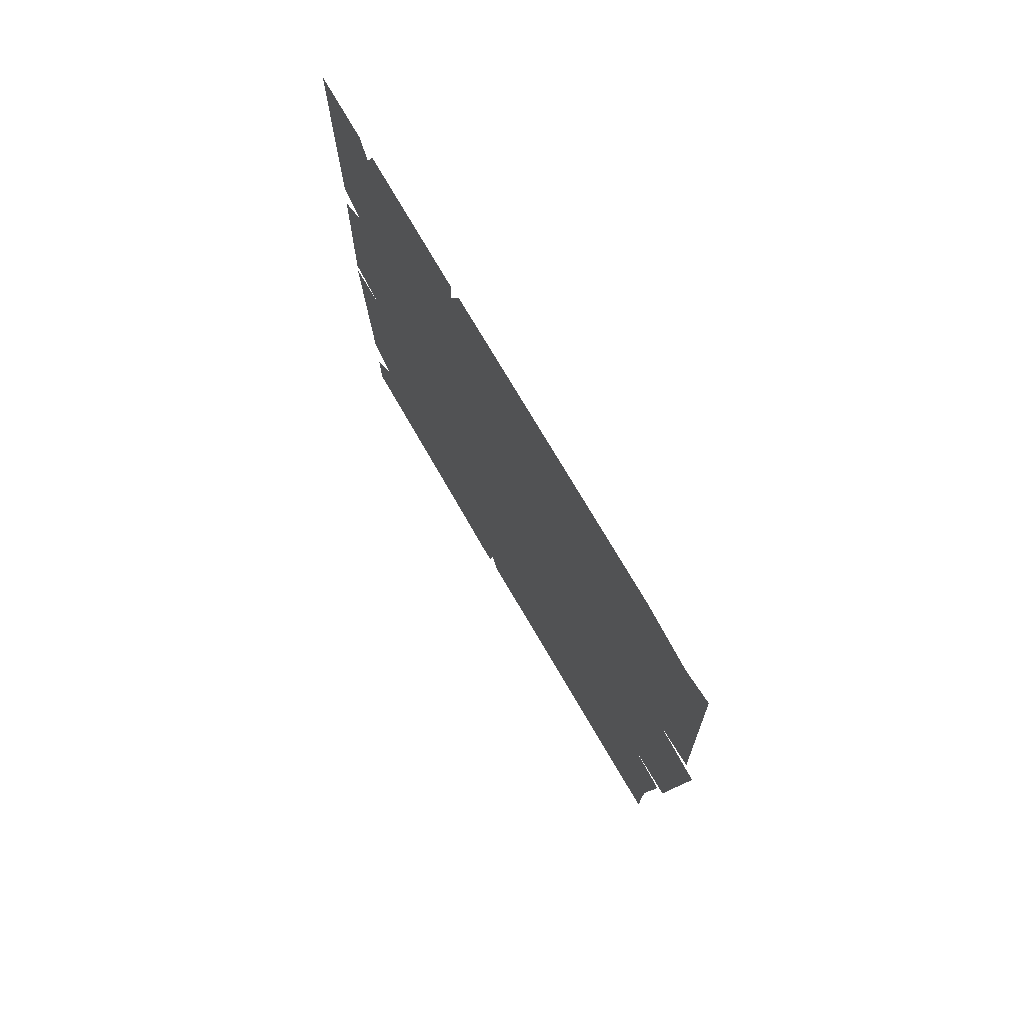
<metadata>
{"format":"obj","ext":"obj","renderer":"f3d","projection":"perspective","resolution":1024,"background":"white","views":[{"elev":77.2,"azim":-120.4,"up":"+Z"}]}
</metadata>
<code>
v -0.7031 0 2.086
v -0.8047 0 2.102
v -0.7422 0 1.914
v -0.6641 0 1.938
v -0.7578 0 1.773
v -0.7188 0 1.773
v -0.6875 0 1.727
v -0.7188 0 1.719
v -0.7109 0 1.68
v -0.7422 0 1.672
v -0.6797 0 1.648
v -0.7031 0 1.633
v -0.6719 0 1.609
v -0.7031 0 1.602
v -0.5781 0 1.516
v -0.6172 0 1.516
v -0.5781 0 1.477
v -0.6094 0 1.477
v -0.6172 0 1.414
v -0.6484 0 1.43
v -0.6406 0 1.367
v -0.6719 0 1.367
v -0.6172 0 1.336
v -0.6406 0 1.312
v -0.5547 0 1.266
v -0.5859 0 1.258
v -0.5547 0 1.227
v -0.6016 0 1.195
v -0.5703 0 1.188
v -0.6094 0 1.164
v -0.5156 0 1.086
v -0.625 0 1.125
v -0.5156 0 1.047
v -0.4609 0 1.07
v -0.5 0 1.016
v -0.4297 0 1.031
v -0.4609 0 0.9922
v -0.6172 0 1.047
v -0.5625 0 1.023
v 0.4375 0 1.047
v 0.4609 0 1.102
v 0.4062 0 1.148
v 0.375 0 1.109
v 0.5234 0 1.047
v 0.5625 0 1.062
v 0.5469 0 1.016
v 0.5859 0 1.016
v 0.5391 0 0.9766
v 0.5781 0 0.9609
v 0.5547 0 0.9531
v 0.6562 0 0.9297
v 0.625 0 0.9062
v 0.7266 0 0.8594
v 0.6953 0 0.8359
v 0.7969 0 0.7734
v 0.8359 0 0.6719
v 0.8672 0 0.6797
v 0.8828 0 0.6484
v 0.9453 0 0.7031
v 0.9297 0 0.6719
v 1 0 0.6641
v 0.9766 0 0.6484
v 1.047 0 0.5703
v 1.023 0 0.5625
v 1.102 0 0.4688
v 1.062 0 0.4688
v 1.086 0 0.3594
v 1.062 0 0.3672
v 1.047 0 0.2969
v 1.016 0 0.3047
v 1.039 0 0.2734
v 1.008 0 0.2812
v 1.062 0 0.2344
v 1.031 0 0.2344
v 1.078 0 0.1406
v 1.031 0 0.1406
v 1.039 0 0.05469
v 1.016 0 0.0625
v 1 0 -0.01562
v 0.9688 0 -0.007812
v 0.9922 0 -0.07812
v 0.9609 0 -0.07031
v 0.9609 0 -0.1328
v 0.9453 0 -0.1094
v 0.8828 0 -0.1562
v 0.8906 0 -0.125
v 0.8438 0 -0.1328
v 0.8516 0 -0.1016
v 0.8125 0 -0.125
v 0.8047 0 -0.1016
v 0.7812 0 -0.1797
v 0.7578 0 -0.1562
v 0.7109 0 -0.2734
v 0.6797 0 -0.2578
v 0.6641 0 -0.2891
v 0.6328 0 -0.2812
v 0.6094 0 -0.3672
v 0.5938 0 -0.3438
v 0.5312 0 -0.3594
v 0.4844 0 -0.3359
v 0.4531 0 -0.375
v 0.4141 0 -0.3828
v 0.3906 0 -0.4141
v 0.375 0 -0.4219
v 0.375 0 -0.3906
v 0.3516 0 -0.4531
v 0.3438 0 -0.4219
v 0.3203 0 -0.4688
v 0.3047 0 -0.4531
v 0.3047 0 -0.5078
v 0.2578 0 -0.5156
v 0.2266 0 -0.5859
v 0.1797 0 -0.5703
v 0.1953 0 -0.6016
v 0.1719 0 -0.6094
v 0.1875 0 -0.625
v 0.1562 0 -0.6328
v 0.1484 0 -0.6094
v 0.1328 0 -0.6328
v 0.1719 0 -0.7109
v 0.1406 0 -0.7109
v 0.1328 0 -0.75
v 0.1016 0 -0.7422
v 0.1328 0 -0.8125
v 0.1094 0 -0.8047
v 0.1172 0 -0.8438
v 0.09375 0 -0.8359
v 0.1328 0 -0.8828
v 0.09375 0 -0.8906
v 0.08594 0 -0.9375
v 0.0625 0 -0.9141
v 0.09375 0 -0.9844
v 0.03125 0 -0.9219
v 0.04688 0 -1.031
v -0.01562 0 -0.9531
v 0.007812 0 -1.023
v -0.01562 0 -1
v -0.07031 0 -1.062
v -0.09375 0 -1.039
v -0.1172 0 -1.125
v -0.1562 0 -1.109
v -0.1953 0 -1.148
v -0.1484 0 -1.164
v -0.03906 0 -1.156
v -0.03125 0 -1.203
v 0.04688 0 -1.211
v 0.0625 0 -1.25
v 0.04688 0 -1.281
v 0.1328 0 -1.305
v 0.1016 0 -1.375
v 0.1562 0 -1.43
v 0.1172 0 -1.523
v 0.07031 0 -1.492
v 0.04688 0 -1.562
v 0.01562 0 -1.523
v -0.07031 0 -1.555
v -0.0625 0 -1.523
v -0.1016 0 -1.523
v -0.1562 0 -1.57
v -0.1562 0 -1.531
v -0.1797 0 -1.555
v -0.07812 0 -1.445
v -0.1016 0 -1.477
v -0.1172 0 -1.445
v -0.09375 0 -1.375
v -0.0625 0 -1.367
v -0.1328 0 -1.352
v -0.1172 0 -1.32
v -0.2031 0 -1.328
v -0.1719 0 -1.297
v -0.1953 0 -1.25
v -0.1719 0 -1.242
v -0.2578 0 -1.109
v -0.2578 0 -1.148
v -0.3516 0 -1.164
v -0.3516 0 -1.211
v -0.4297 0 -1.242
v -0.4062 0 -1.297
v -0.4297 0 -1.297
v -0.4062 0 -1.367
v -0.4375 0 -1.367
v -0.4531 0 -1.422
v -0.4609 0 -1.398
v -0.5391 0 -1.43
v -0.5312 0 -1.398
v -0.6172 0 -1.43
v -0.7578 0 -1.547
v -0.7656 0 -1.492
v -0.8672 0 -1.57
v -0.8984 0 -1.516
v -0.9375 0 -1.562
v -1.023 0 -1.547
v -0.9922 0 -1.484
v -1.086 0 -1.516
v -1.055 0 -1.609
v -1.109 0 -1.586
v -0.5547 0 -1.352
v -0.5859 0 -1.344
v -0.5391 0 -1.289
v -0.5391 0 -1.258
v -0.4688 0 -1.273
v -1.117 0 -1.016
v -1.234 0 -0.9297
v -1.242 0 -1.219
v -0.9688 0 -1.016
v -0.9766 0 -1.273
v -0.8359 0 -1.008
v -0.8125 0 -1.195
v -0.7734 0 -0.9297
v -0.75 0 -1.078
v -0.7969 0 -0.6875
v -0.4766 0 -1.008
v -0.3594 0 -0.9922
v -0.3281 0 -0.9141
v -0.3672 0 -0.8359
v -0.8828 0 -0.6172
v -0.2812 0 -0.6719
v -0.2422 0 -0.4688
v -1.078 0 -0.6094
v -1.188 0 -0.4375
v -1.156 0 -0.3047
v -0.1328 0 -0.4609
v 0.08594 0 -0.2031
v -1.219 0 -0.125
v 0.1719 0 -0.07812
v -1.164 0 0.02344
v -0.007812 0 -0.02344
v -1.219 0 0.1094
v -0.07812 0 0.09375
v -1.242 0 0.375
v -0.0625 0 0.2812
v -1.172 0 0.4062
v -0.1719 0 0.4688
v -0.4922 0 0.5391
v -1.086 0 0.5781
v -0.6406 0 0.6406
v -0.7578 0 0.6562
v -1.164 0 0.6641
v -1.219 0 0.75
v -1.141 0 0.8516
v -0.8203 0 0.9297
v -1.242 0 0.9219
v -0.8359 0 1.258
v -1.234 0 1.469
v -1.125 0 1.492
v -0.7422 0 1.484
v -1.203 0 1.656
v -0.7891 0 1.625
v -1.117 0 1.805
v -0.7656 0 1.719
v -0.8125 0 1.789
v -1.219 0 2.008
v -0.7891 0 1.906
v -0.8594 0 2.047
v -1.055 0 2.086
v 0.03125 0 -0.5
v 0.125 0 -0.4375
v 0.1016 0 -0.03125
v -0.3672 0 0.5391
v 0.3672 0 -1.586
v 0.4531 0 -1.578
v 0.4219 0 -1.531
v 0.3516 0 -1.508
v 0.2969 0 -1.523
v 0.3438 0 -1.453
v 0.3359 0 -1.406
v 0.4219 0 -1.398
v 0.3906 0 -1.43
v 0.4922 0 -1.492
v 0.4453 0 -1.477
v -0.0625 0 -1.656
v -0.1562 0 -1.766
v -0.1172 0 -1.875
v -0.05469 0 -1.953
v 0.03125 0 -1.625
v 0.1719 0 -1.641
v -0.01562 0 -1.945
v 0.02344 0 -1.961
v 0.03906 0 -1.984
v 0.1016 0 -1.953
v 0.2578 0 -1.609
v 0.1641 0 -1.914
v 0.3828 0 -1.656
v 0.5781 0 -1.695
v 0.4766 0 -1.617
v 0.7422 0 -2.07
v 0.75 0 -1.938
v 0.6172 0 -1.664
v 0.7656 0 -1.844
v 0.6641 0 -1.672
v 0.8125 0 -1.75
v 0.8359 0 -1.711
v 0.875 0 -1.773
v 0.7812 0 -2
v 0.6172 0 0.7422
v 0.6562 0 0.6719
v 0.6797 0 0.75
v 0.7422 0 0.7266
v 0.7266 0 0.6797
v 0.2344 0 -2.016
v 0.2656 0 -2.117
v 0.3359 0 1.531
v 0.3906 0 1.656
v 0.2656 0 1.781
v 0.2812 0 1.492
v 0.3516 0 1.492
v 0.3125 0 1.984
v -1.266 0 2.047
v -1.25 0 1.492
v 0.2656 0 1.375
v 0.2656 0 1.281
v 0.2891 0 1.344
v -1.25 0 1.062
v 0.3047 0 1.133
v 1.062 0 1.07
v 0.375 0 1.242
v 0.3438 0 1.188
v 0.5391 0 1.344
v 0.5547 0 1.414
v 1.023 0 1.195
v 0.9297 0 1.43
v 0.4141 0 1.547
v 1.055 0 1.547
v 0.7109 0 1.609
v 0.4219 0 1.586
v 0.6172 0 1.703
v 0.4609 0 1.641
v 0.4062 0 1.688
v 0.6641 0 1.82
v 0.5312 0 1.805
v 0.3984 0 1.75
v 0.4688 0 1.852
v 0.8047 0 1.648
v 1.055 0 1.727
v 0.9062 0 1.805
v 1.016 0 1.805
v 1.18 0 1.5
v 1.258 0 1.43
v 1.258 0 1.898
v 1.172 0 1.859
v 1.102 0 1.797
v 1.102 0 1.727
v 1.078 0 1.625
v 1.102 0 1.531
v 1.148 0 0.9922
v 1.172 0 -1.68
v 1.203 0 -0.3984
v 1.203 0 -0.3359
v 1.188 0 0.7891
v 1.336 0 0.5938
v 1.375 0 -0.1875
v -1.102 0 -1.68
v 1.016 0 -1.773
v 1.172 0 -1.734
v 1.086 0 -1.781
v -1.25 0 0.6328
v -1.188 0 -0.75
v -1.258 0 -1.703
v -1.336 0 -1.992
v -1.375 0 -0.875
v 0.875 0 -1.797
v 0.9453 0 -1.867
v -1.031 0 -1.773
v 0.7891 0 -1.844
v -0.3984 0 -1.844
v -0.2734 0 -1.867
v -0.2344 0 -1.867
v -0.1484 0 -1.883
v 0.1719 0 -1.938
v 0.2578 0 -2.141
v 0.7344 0 -2.094
v 0.7734 0 -2.078
v 0.8047 0 -2
v -0.1016 0 -1.953
v 0.02344 0 -2.016
v 0.07031 0 -2
v 1.039 0 -2.07
v 0.9844 0 -2.039
v 0.9141 0 -2.07
v -0.75 0 -1.844
v -0.6484 0 -1.914
v -0.5156 0 -1.922
v -0.875 0 -1.891
v -1.039 0 -1.844
v 0.8047 0 -1.938
v 0.9453 0 -1.922
v 0.875 0 -1.844
v 0.8281 0 -1.859
v 0.8828 0 -2.039
v 0.9297 0 -2.016
v -1.508 0 0.5078
v -1.414 0 -0.6406
v -1.438 0 0.7344
v -1.414 0 2.031
v 1.203 0 -1.609
v 1.391 0 -0.4766
v 1.352 0 -1.445
v 0.2734 0 2.039
v -1.031 0 2.109
v 1.352 0 1.359
v 1.352 0 1.984
v 1.086 -0.007812 1.852
v 1 -0.007812 2.078
v 0.4609 -0.007812 2.078
v 0.4609 -0.007812 1.852
v 1.391 -0.007812 0.9375
v -1.5 -0.007812 0.7031
v 1.234 -0.007812 0.7891
v -1.273 -0.007812 0.6328
v 1.43 -0.007812 -0.2656
v 1.391 -0.007812 0.6328
v 0.3281 -0.007812 2.078
v -1.008 -0.007812 2.156
v -1.32 -0.007812 2.102
v -1.461 -0.007812 2.156
v -1.578 -0.007812 0.5625
v 1.227 -0.007812 -0.3438
v -1.195 -0.007812 -0.7656
v 1.438 -0.007812 -0.3906
v -1.445 -0.007812 -0.8203
v 1.391 -0.007812 -1.477
v -1.406 -0.007812 -1.453
v 1.234 -0.007812 -1.625
v -1.406 -0.007812 -1.836
v 0.1641 -0.007812 -1.93
v 1.391 -0.007812 -1.852
v 0.2266 -0.007812 -2.18
v 1.391 -0.007812 -2.078
v -1.492 -0.007812 -0.7109
v -1.406 -0.007812 -2.062
v 0.1016 -0.007812 -2.133
v 1.43 -0.007812 2.117
v 1.133 -0.007812 2.117
v 1.086 -0.007812 1.977
v 1.438 -0.007812 0.8984
v 0.4219 -0.007812 1.969
v -1.547 -0.007812 0.6797
v 1.312 -0.007812 0.7969
v -1.336 -0.007812 0.6328
v 1.484 -0.007812 -0.2734
v 1.453 -0.007812 0.6719
v 1.031 -0.007812 2.125
v 0.4141 -0.007812 2.125
v 0.3516 -0.007812 2.148
v -1.047 -0.007812 2.203
v -1.328 -0.007812 2.148
v -1.477 -0.007812 2.211
v -1.609 -0.007812 0.5859
v 1.289 -0.007812 -0.3438
v -1.281 -0.007812 -0.7656
v 1.492 -0.007812 -0.3594
v -1.492 -0.007812 -0.8125
v 1.453 -0.007812 -1.523
v -1.445 -0.007812 -1.477
v 1.312 -0.007812 -1.641
v -1.445 -0.007812 -1.898
v 0.1641 -0.007812 -1.977
v 1.453 -0.007812 -1.859
v 0.1953 -0.007812 -2.211
v 1.453 -0.007812 -2.156
v -1.531 -0.007812 -0.7344
v -1.453 -0.007812 -2.109
v 0.125 -0.007812 -2.164
v -1.336 -0.007812 1.852
v -1.367 -0.007812 1.664
v -1.305 -0.007812 1.664
v -1.336 -0.007812 1.789
v -1.414 -0.007812 1.773
v -1.336 -0.007812 1.758
v -1.258 -0.007812 1.773
v -1.32 -0.007812 1.898
v -1.289 -0.007812 1.898
v -1.289 -0.007812 1.992
v -1.32 -0.007812 1.992
v -1.32 -0.007812 1.922
v -1.352 -0.007812 1.969
v -1.352 -0.007812 1.992
v -1.383 -0.007812 1.992
v -1.352 -0.007812 1.898
v -1.383 -0.007812 1.898
v -1.336 -0.007812 1.883
v -1.398 -0.007812 1.82
v -1.336 -0.007812 1.82
v -1.273 -0.007812 1.82
v -0.08594 0 1.555
v -0.05469 0 1.453
v -0.02344 0 1.648
v -0.1172 0 1.594
v -0.1016 0 1.68
v -0.2266 0 1.578
v -0.1484 0 1.656
v -0.2188 0 1.625
v -0.1562 0 1.68
v -0.2578 0 1.641
v -0.2031 0 1.688
v -0.2969 0 1.703
v -0.2109 0 1.711
v -0.2656 0 1.758
v -0.1797 0 1.773
v -0.2969 0 1.781
v -0.2109 0 1.797
v -0.2969 0 1.867
v -0.1953 0 1.844
v -0.2344 0 1.914
v -0.1406 0 1.977
v -0.2266 0 1.953
v -0.1953 0 1.867
v -0.1484 0 1.875
v -0.08594 0 1.922
v -0.125 0 1.836
v -0.02344 0 1.914
v 0.007812 0 1.828
v 0.04688 0 1.953
v 0.08594 0 1.891
v 0.1797 0 1.969
v 0.1094 0 1.883
v 0.2422 0 1.836
v 0.1484 0 1.812
v 0.2188 0 1.766
v 0.1172 0 1.773
v 0.2422 0 1.688
v 0.1484 0 1.727
v 0.1875 0 1.648
v 0.1094 0 1.719
v 0.1562 0 1.578
v 0.1094 0 1.656
v 0.1016 0 1.594
v 0.07812 0 1.672
v 0.04688 0 1.578
v -0.007812 0 1.664
v 0 0 1.453
v -0.07031 0 1.586
v -0.05469 0 1.492
v -0.03906 0 1.633
v -0.1172 0 1.617
v -0.1016 0 1.664
v -0.2109 0 1.594
v -0.1641 0 1.641
v -0.2031 0 1.633
v -0.1641 0 1.664
v -0.2422 0 1.648
v -0.2188 0 1.68
v -0.2734 0 1.703
v -0.2266 0 1.711
v -0.25 0 1.758
v -0.1953 0 1.773
v -0.2734 0 1.781
v -0.2344 0 1.805
v -0.2734 0 1.859
v -0.2188 0 1.859
v -0.2422 0 1.891
v -0.1328 0 1.953
v -0.2109 0 1.938
v -0.1953 0 1.891
v -0.1406 0 1.898
v -0.08594 0 1.906
v -0.1172 0 1.852
v -0.02344 0 1.898
v 0 0 1.836
v 0.03906 0 1.938
v 0.08594 0 1.906
v 0.1562 0 1.945
v 0.1172 0 1.898
v 0.2109 0 1.828
v 0.1719 0 1.82
v 0.1953 0 1.766
v 0.1406 0 1.773
v 0.2109 0 1.688
v 0.1719 0 1.711
v 0.1641 0 1.656
v 0.1328 0 1.703
v 0.1406 0 1.594
v 0.125 0 1.648
v 0.08594 0 1.609
v 0.09375 0 1.656
v 0.03125 0 1.594
v 0.007812 0 1.641
v 0.007812 0 1.492
f 1 2 3
f 1 3 4
f 4 3 5
f 4 5 6
f 6 5 7
f 7 5 8
f 7 8 9
f 9 8 10
f 9 10 11
f 11 10 12
f 11 12 13
f 13 12 14
f 13 14 15
f 15 14 16
f 15 16 17
f 17 16 18
f 17 18 19
f 19 18 20
f 19 20 21
f 21 20 22
f 21 22 23
f 23 22 24
f 23 24 25
f 25 24 26
f 25 26 27
f 27 26 28
f 27 28 29
f 29 28 30
f 29 30 31
f 31 30 32
f 31 32 33
f 31 33 34
f 34 33 35
f 34 35 36
f 36 35 37
f 32 38 33
f 33 38 39
f 40 41 42
f 40 42 43
f 40 44 45
f 40 45 41
f 44 46 47
f 44 47 45
f 46 48 49
f 46 49 47
f 48 50 49
f 49 50 51
f 51 50 52
f 51 52 53
f 53 52 54
f 53 54 55
f 55 54 56
f 55 56 57
f 57 56 58
f 57 58 59
f 59 58 60
f 59 60 61
f 61 60 62
f 61 62 63
f 63 62 64
f 63 64 65
f 65 64 66
f 65 66 67
f 67 66 68
f 67 68 69
f 69 68 70
f 69 70 71
f 71 70 72
f 71 72 73
f 73 72 74
f 73 74 75
f 75 74 76
f 75 76 77
f 77 76 78
f 77 78 79
f 79 78 80
f 79 80 81
f 81 80 82
f 81 82 83
f 83 82 84
f 83 84 85
f 85 84 86
f 85 86 87
f 87 86 88
f 87 88 89
f 89 88 90
f 89 90 91
f 91 90 92
f 91 92 93
f 93 92 94
f 93 94 95
f 95 94 96
f 95 96 97
f 97 96 98
f 97 98 99
f 99 98 100
f 99 100 101
f 101 100 102
f 101 102 103
f 103 102 104
f 104 102 105
f 104 105 106
f 106 105 107
f 106 107 108
f 108 107 109
f 108 109 110
f 110 109 111
f 110 111 112
f 112 111 113
f 112 113 114
f 114 113 115
f 114 115 116
f 116 115 117
f 117 115 118
f 117 118 119
f 117 119 120
f 120 119 121
f 120 121 122
f 122 121 123
f 122 123 124
f 124 123 125
f 124 125 126
f 126 125 127
f 126 127 128
f 128 127 129
f 128 129 130
f 130 129 131
f 130 131 132
f 132 131 133
f 132 133 134
f 134 133 135
f 134 135 136
f 136 135 137
f 136 137 138
f 138 137 139
f 138 139 140
f 140 139 141
f 140 141 142
f 140 142 143
f 140 143 144
f 144 143 145
f 144 145 146
f 146 145 147
f 147 145 148
f 147 148 149
f 149 148 150
f 149 150 151
f 151 150 152
f 152 150 153
f 152 153 154
f 154 153 155
f 154 155 156
f 156 155 157
f 156 157 158
f 156 158 159
f 159 158 160
f 159 160 161
f 157 162 163
f 157 163 158
f 162 164 163
f 164 162 165
f 165 162 166
f 165 166 167
f 167 166 168
f 167 168 169
f 169 168 170
f 169 170 171
f 171 170 172
f 171 172 142
f 142 172 143
f 141 173 174
f 141 174 142
f 173 175 176
f 173 176 174
f 175 177 178
f 175 178 176
f 178 177 179
f 178 179 180
f 180 179 181
f 180 181 182
f 182 181 183
f 182 183 184
f 184 183 185
f 184 185 186
f 184 186 187
f 187 186 188
f 187 188 189
f 189 188 190
f 189 190 191
f 191 190 192
f 192 190 193
f 192 193 194
f 192 194 195
f 195 194 196
f 185 197 198
f 185 198 186
f 197 199 200
f 197 200 198
f 199 201 177
f 199 177 200
f 201 179 177
f 260 261 262
f 260 262 263
f 260 263 264
f 264 263 265
f 264 265 266
f 266 265 267
f 267 265 268
f 267 268 269
f 269 268 270
f 269 270 261
f 261 270 262
f 202 203 204
f 202 204 205
f 205 204 206
f 205 206 207
f 207 206 208
f 207 208 209
f 209 208 210
f 209 210 211
f 211 210 212
f 211 212 213
f 211 213 214
f 211 214 215
f 211 215 216
f 216 215 217
f 216 217 218
f 216 218 219
f 219 218 220
f 220 218 221
f 221 218 222
f 221 222 223
f 221 223 224
f 224 223 225
f 224 225 226
f 226 225 227
f 226 227 228
f 228 227 229
f 228 229 230
f 230 229 231
f 230 231 232
f 232 231 233
f 232 233 234
f 232 234 235
f 235 234 236
f 235 236 237
f 235 237 238
f 238 237 239
f 239 237 240
f 240 237 241
f 240 241 242
f 242 241 243
f 242 243 244
f 244 243 245
f 245 243 246
f 245 246 247
f 247 246 248
f 247 248 249
f 249 248 250
f 249 250 251
f 249 251 252
f 252 251 253
f 252 253 254
f 252 254 255
f 222 256 257
f 222 257 223
f 225 258 227
f 233 259 234
f 271 272 273
f 271 273 274
f 271 274 275
f 275 274 276
f 276 274 277
f 276 277 278
f 276 278 279
f 276 279 280
f 276 280 281
f 281 280 282
f 281 282 283
f 283 282 284
f 283 284 285
f 282 286 284
f 284 286 287
f 284 287 288
f 288 287 289
f 288 289 290
f 290 289 291
f 290 291 292
f 292 291 293
f 293 291 289
f 286 294 287
f 295 296 297
f 297 296 298
f 298 296 299
f 286 300 301
f 300 286 282
f 532 533 534
f 532 534 535
f 535 534 536
f 535 536 537
f 537 536 538
f 537 538 539
f 539 538 540
f 539 540 541
f 541 540 542
f 541 542 543
f 543 542 544
f 543 544 545
f 545 544 546
f 545 546 547
f 547 546 548
f 547 548 549
f 549 548 550
f 549 550 551
f 552 553 554
f 552 554 555
f 552 555 556
f 556 555 557
f 556 557 558
f 558 557 559
f 558 559 560
f 560 559 561
f 560 561 562
f 562 561 563
f 562 563 564
f 564 563 565
f 564 565 566
f 566 565 567
f 566 567 568
f 568 567 569
f 568 569 570
f 570 569 571
f 570 571 572
f 572 571 573
f 572 573 574
f 574 573 575
f 574 575 576
f 576 575 577
f 576 577 578
f 302 303 304
f 302 304 305
f 302 305 306
f 307 308 304
f 304 308 305
f 305 308 309
f 305 309 310
f 310 309 311
f 310 311 312
f 309 313 311
f 311 313 314
f 314 313 43
f 43 313 315
f 43 315 42
f 42 315 316
f 42 316 317
f 315 318 316
f 318 315 319
f 319 315 320
f 319 320 321
f 319 321 322
f 322 321 323
f 322 323 324
f 322 324 325
f 325 324 326
f 325 326 327
f 327 326 328
f 328 326 329
f 328 329 330
f 328 330 331
f 331 330 332
f 323 333 324
f 333 323 334
f 333 334 335
f 335 334 336
f 337 338 339
f 337 339 340
f 337 340 341
f 337 341 342
f 337 342 343
f 337 343 344
f 313 345 315
f 345 313 346
f 345 346 347
f 345 347 348
f 345 348 349
f 349 348 350
f 350 348 351
f 313 195 346
f 346 195 352
f 346 352 353
f 346 353 354
f 354 353 355
f 313 196 195
f 196 313 356
f 196 356 357
f 196 357 358
f 196 358 359
f 359 358 357
f 359 357 360
f 361 362 353
f 361 353 352
f 361 352 363
f 361 363 364
f 364 363 365
f 364 365 366
f 364 366 367
f 364 367 368
f 364 368 369
f 364 369 370
f 364 370 371
f 364 371 372
f 364 372 373
f 374 375 376
f 374 376 369
f 374 369 368
f 377 378 379
f 380 381 382
f 380 382 365
f 380 365 363
f 380 363 383
f 383 363 384
f 385 386 387
f 385 387 388
f 385 389 390
f 385 390 386
f 391 392 357
f 391 357 356
f 313 393 356
f 393 313 309
f 393 309 394
f 394 309 308
f 395 347 346
f 347 395 396
f 396 395 397
f 398 399 308
f 398 308 307
f 339 338 400
f 339 400 401
f 402 403 404
f 402 404 405
f 402 405 406
f 406 405 407
f 406 407 408
f 408 407 409
f 408 409 410
f 408 410 411
f 405 412 413
f 405 413 414
f 405 414 407
f 407 414 415
f 409 416 410
f 410 416 417
f 417 416 418
f 417 418 419
f 419 418 420
f 419 420 421
f 421 420 422
f 421 422 423
f 423 422 424
f 423 424 425
f 423 425 426
f 426 425 427
f 426 427 428
f 416 429 418
f 430 431 425
f 430 425 424
f 432 433 434
f 432 434 435
f 435 434 436
f 435 436 437
f 435 437 438
f 438 437 439
f 438 439 440
f 438 440 441
f 434 442 443
f 434 443 436
f 436 444 445
f 436 445 446
f 436 446 437
f 437 446 447
f 439 448 440
f 440 448 449
f 449 448 450
f 449 450 451
f 451 450 452
f 451 452 453
f 453 452 454
f 453 454 455
f 455 454 456
f 455 456 457
f 455 457 458
f 458 457 459
f 458 459 460
f 448 461 450
f 462 463 457
f 462 457 456
f 464 465 466
f 467 468 469
f 467 469 470
f 471 472 473
f 471 473 474
f 471 474 475
f 471 475 476
f 476 475 477
f 476 477 478
f 476 478 479
f 479 478 480
f 481 482 483
f 481 483 484
f 485 486 487
f 485 487 488
f 488 487 489
f 488 489 490
f 490 489 491
f 490 491 492
f 492 491 493
f 492 493 494
f 494 493 495
f 494 495 496
f 496 495 497
f 496 497 498
f 498 497 499
f 498 499 500
f 500 499 501
f 500 501 502
f 502 501 503
f 502 503 504
f 505 506 507
f 505 507 508
f 505 508 509
f 509 508 510
f 509 510 511
f 511 510 512
f 511 512 513
f 513 512 514
f 513 514 515
f 515 514 516
f 515 516 517
f 517 516 518
f 517 518 519
f 519 518 520
f 519 520 521
f 521 520 522
f 521 522 523
f 523 522 524
f 523 524 525
f 525 524 526
f 525 526 527
f 527 526 528
f 527 528 529
f 529 528 530
f 529 530 531

</code>
